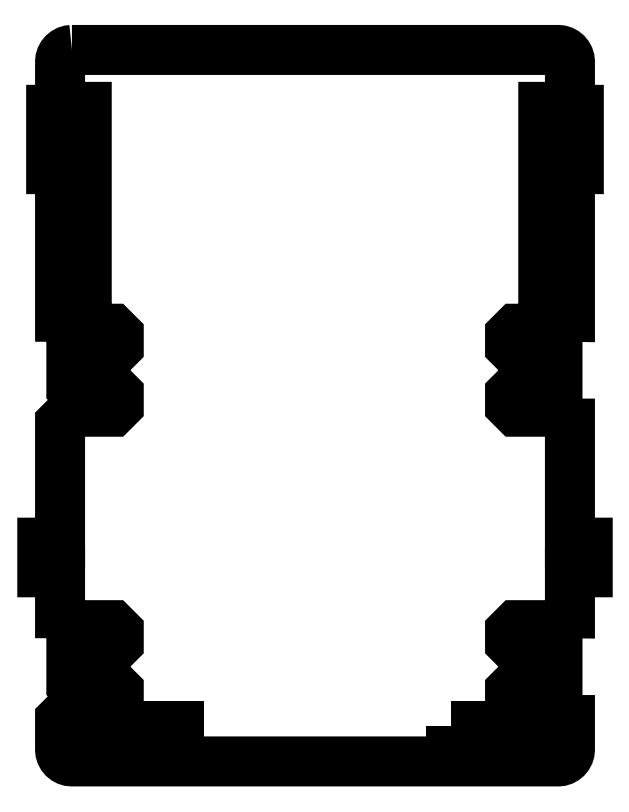
<metadata>
{"format":"dxf","ext":"dxf","renderer":"ezdxf+matplotlib","layout":"modelspace","background":"white","min_lineweight":24,"dpi":150}
</metadata>
<code>
0
SECTION
2
ENTITIES
0
LWPOLYLINE
8
Layer_1
90
157
70
1
10
5.1
20
120.1
30
0
10
4.696
20
120.1
30
0
10
4.32
20
119.9
30
0
10
3.98
20
119.8
30
0
10
3.685
20
119.5
30
0
10
3.441
20
119.2
30
0
10
3.257
20
118.9
30
0
10
3.141
20
118.5
30
0
10
3.1
20
118.1
30
0
10
3.1
20
110.5
30
0
10
7.6
20
110.5
30
0
10
7.6
20
110
30
0
10
7.6
20
80
30
0
10
6.1
20
80
30
0
10
6.1
20
100
30
0
10
6.1
20
110
30
0
10
3.1
20
110
30
0
10
1.6
20
110
30
0
10
1.6
20
100
30
0
10
3.1
20
100
30
0
10
3.1
20
75.1
30
0
10
3.115
20
75.1
30
0
10
5
20
73.08
30
0
10
10
20
73.08
30
0
10
12
20
73.08
30
0
10
13
20
72.08
30
0
10
13
20
70.08
30
0
10
12
20
69.08
30
0
10
8
20
69.08
30
0
10
7
20
70.08
30
0
10
6
20
70.08
30
0
10
5
20
69.08
30
0
10
5
20
63.08
30
0
10
6
20
62.08
30
0
10
7
20
62.08
30
0
10
8
20
63.08
30
0
10
12
20
63.08
30
0
10
13
20
62.08
30
0
10
13
20
60.08
30
0
10
12
20
59.08
30
0
10
5
20
59.08
30
0
10
3.1
20
57.18
30
0
10
3.1
20
37
30
0
10
0.1003
20
37
30
0
10
0.1003
20
32
30
0
10
3.1
20
32
30
0
10
3.1
20
25.1
30
0
10
3.115
20
25.1
30
0
10
5
20
23.08
30
0
10
10
20
23.08
30
0
10
12
20
23.08
30
0
10
13
20
22.08
30
0
10
13
20
20.08
30
0
10
12
20
19.08
30
0
10
8
20
19.08
30
0
10
7
20
20.08
30
0
10
6
20
20.08
30
0
10
5
20
19.08
30
0
10
5
20
13.08
30
0
10
6
20
12.08
30
0
10
7
20
12.08
30
0
10
8
20
13.08
30
0
10
12
20
13.08
30
0
10
13
20
12.08
30
0
10
13
20
10.08
30
0
10
12
20
9.081
30
0
10
5
20
9.081
30
0
10
3.1
20
7.181
30
0
10
3.1
20
2.1
30
0
10
3.141
20
1.696
30
0
10
3.257
20
1.32
30
0
10
3.441
20
0.9803
30
0
10
3.685
20
0.6845
30
0
10
3.98
20
0.4406
30
0
10
4.32
20
0.2567
30
0
10
4.696
20
0.1403
30
0
10
5.1
20
0.09981
30
0
10
87.1
20
0.09981
30
0
10
87.5
20
0.1403
30
0
10
87.88
20
0.2567
30
0
10
88.22
20
0.4406
30
0
10
88.52
20
0.6845
30
0
10
88.76
20
0.9803
30
0
10
88.94
20
1.32
30
0
10
89.06
20
1.696
30
0
10
89.1
20
2.1
30
0
10
89.1
20
7.081
30
0
10
89
20
7.081
30
0
10
87
20
9.081
30
0
10
80
20
9.081
30
0
10
79
20
10.08
30
0
10
79
20
12.08
30
0
10
80
20
13.08
30
0
10
84
20
13.08
30
0
10
85
20
12.08
30
0
10
86
20
12.08
30
0
10
87
20
13.08
30
0
10
87
20
19.08
30
0
10
86
20
20.08
30
0
10
85
20
20.08
30
0
10
84
20
19.08
30
0
10
80
20
19.08
30
0
10
79
20
20.08
30
0
10
79
20
22.08
30
0
10
80
20
23.08
30
0
10
82
20
23.08
30
0
10
87
20
23.08
30
0
10
88.88
20
25.1
30
0
10
89.1
20
25.1
30
0
10
89.1
20
32
30
0
10
92.1
20
32
30
0
10
92.1
20
37
30
0
10
89.1
20
37
30
0
10
89.1
20
57.08
30
0
10
89
20
57.08
30
0
10
87
20
59.08
30
0
10
80
20
59.08
30
0
10
79
20
60.08
30
0
10
79
20
62.08
30
0
10
80
20
63.08
30
0
10
84
20
63.08
30
0
10
85
20
62.08
30
0
10
86
20
62.08
30
0
10
87
20
63.08
30
0
10
87
20
69.08
30
0
10
86
20
70.08
30
0
10
85
20
70.08
30
0
10
84
20
69.08
30
0
10
80
20
69.08
30
0
10
79
20
70.08
30
0
10
79
20
72.08
30
0
10
80
20
73.08
30
0
10
82
20
73.08
30
0
10
87
20
73.08
30
0
10
88.88
20
75.1
30
0
10
89.1
20
75.1
30
0
10
89.1
20
100
30
0
10
90.6
20
100
30
0
10
90.6
20
110
30
0
10
89.1
20
110
30
0
10
86.1
20
110
30
0
10
86.1
20
100
30
0
10
86.1
20
80
30
0
10
84.6
20
80
30
0
10
84.6
20
110
30
0
10
84.6
20
110.5
30
0
10
89.1
20
110.5
30
0
10
89.1
20
118.1
30
0
10
89.06
20
118.5
30
0
10
88.94
20
118.9
30
0
10
88.76
20
119.2
30
0
10
88.52
20
119.5
30
0
10
88.22
20
119.8
30
0
10
87.88
20
119.9
30
0
10
87.5
20
120.1
30
0
10
87.1
20
120.1
30
0
10
5.1
20
120.1
30
0
0
LWPOLYLINE
8
Layer_1
90
5
70
1
10
11.1
20
6
30
0
10
23.1
20
6
30
0
10
23.1
20
3
30
0
10
11.1
20
3
30
0
10
11.1
20
6
30
0
0
LWPOLYLINE
8
Layer_1
90
5
70
1
10
69.1
20
6
30
0
10
81.1
20
6
30
0
10
81.1
20
3
30
0
10
69.1
20
3
30
0
10
69.1
20
6
30
0
0
ENDSEC
0
EOF

</code>
